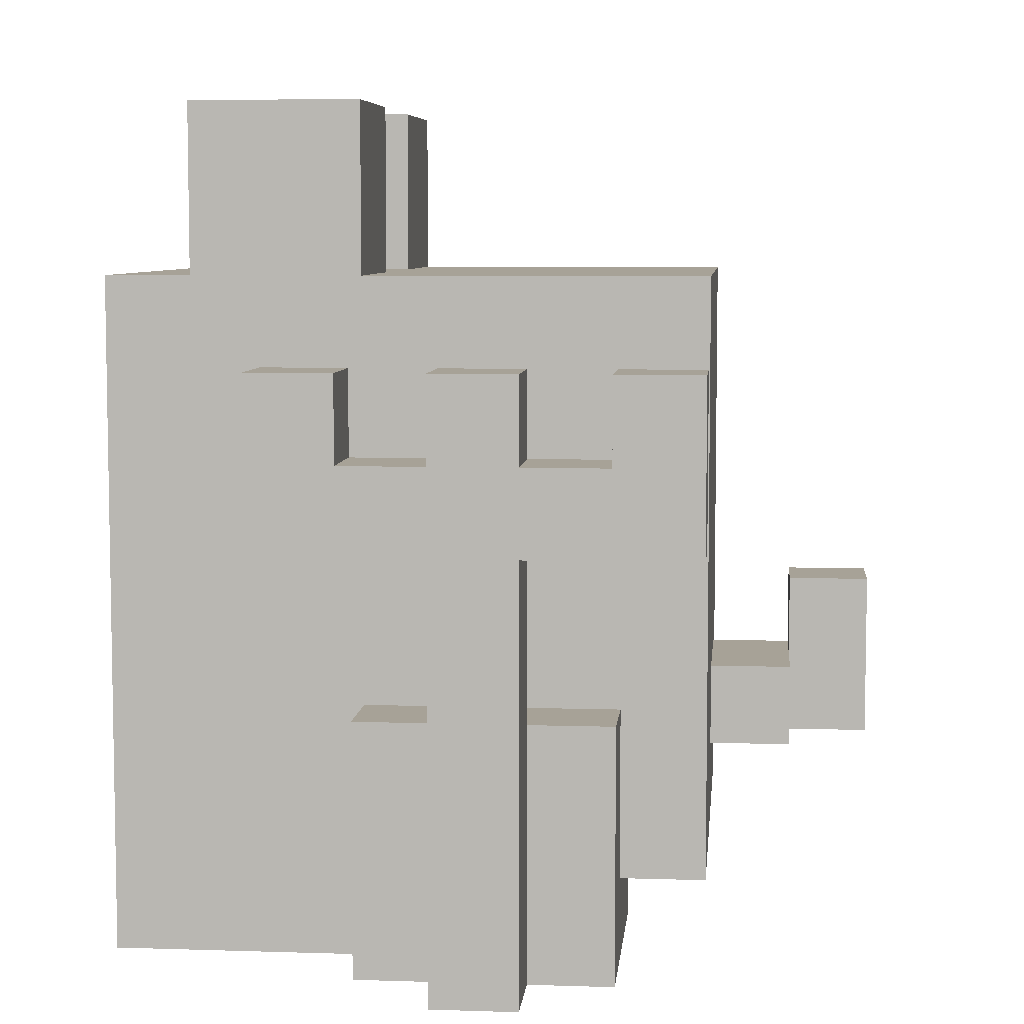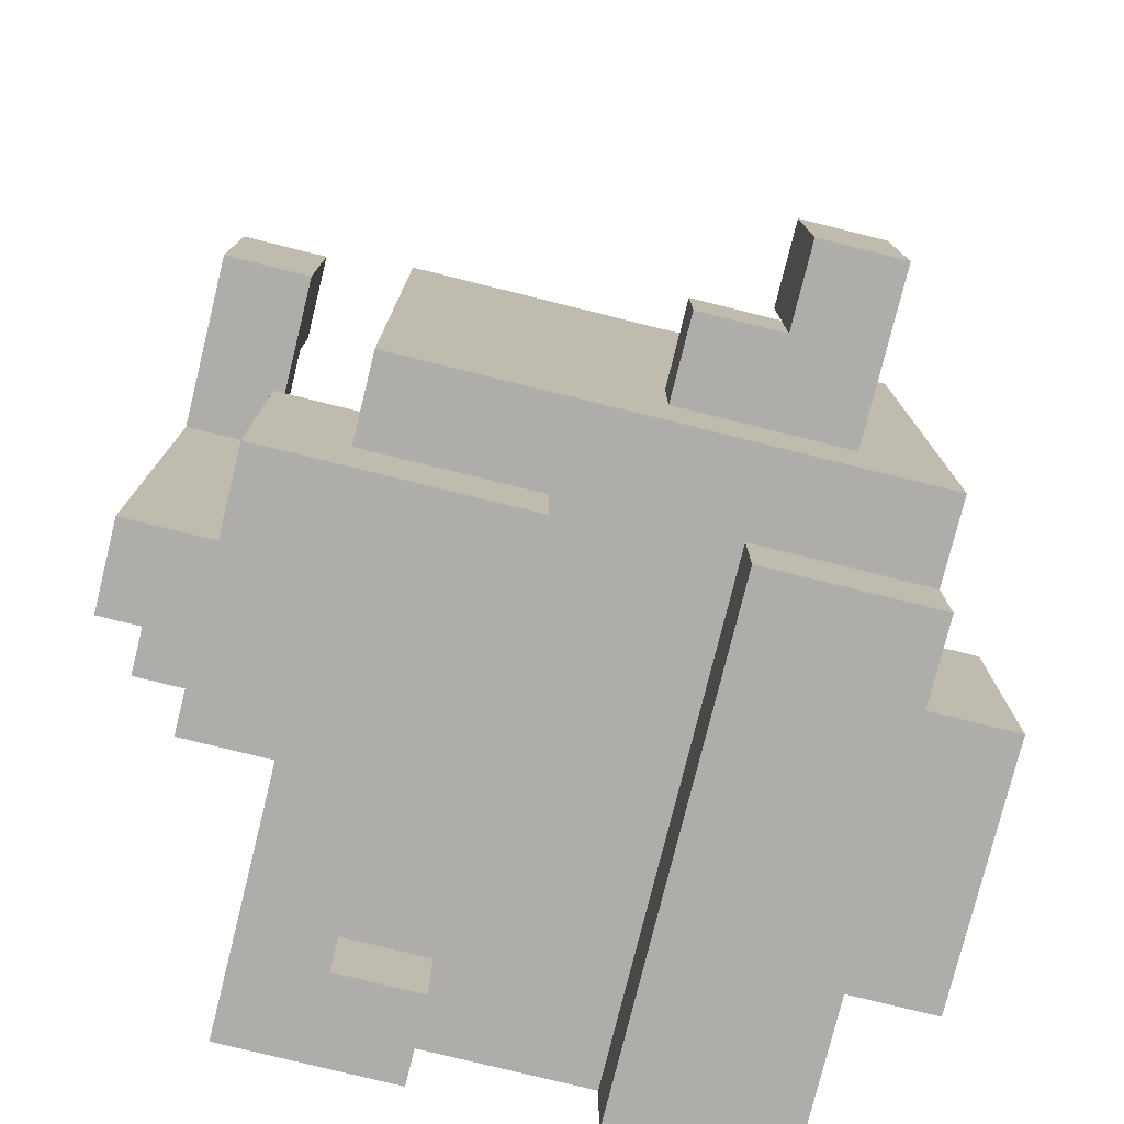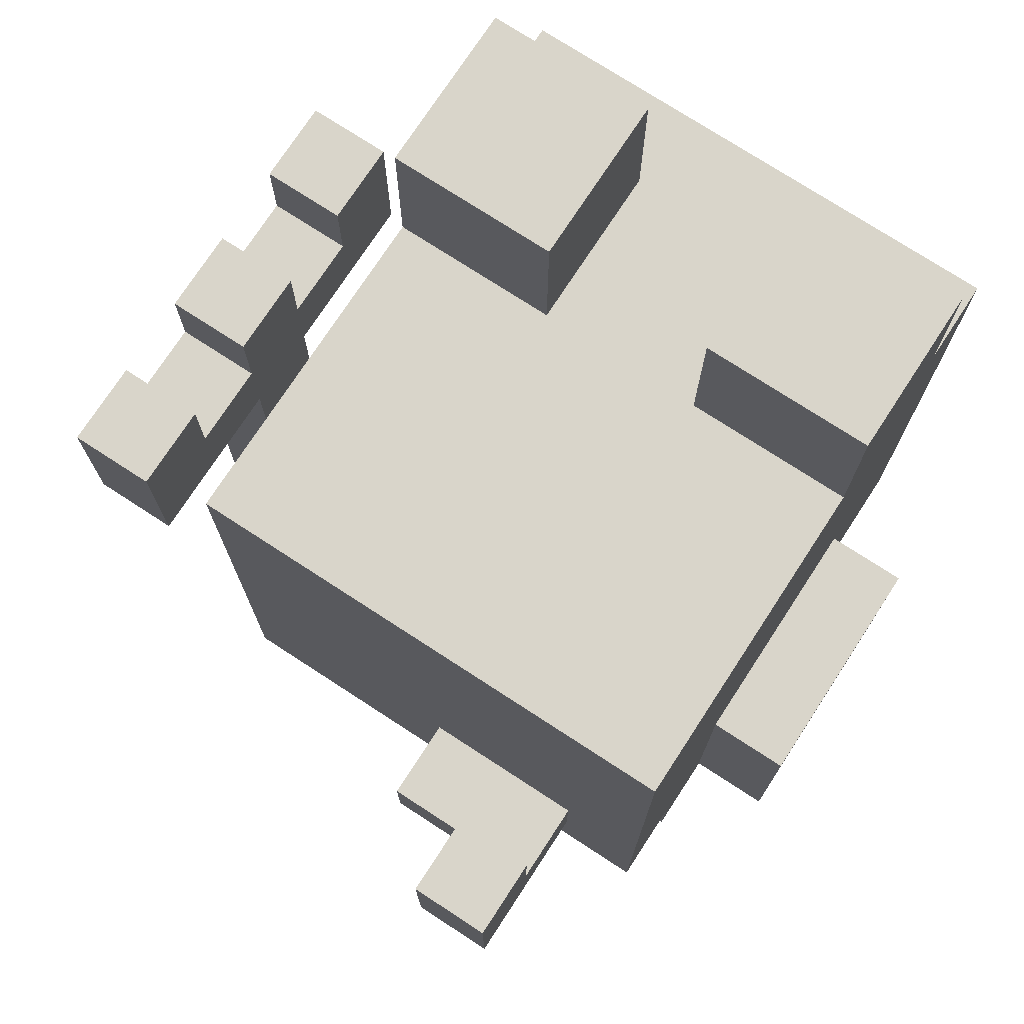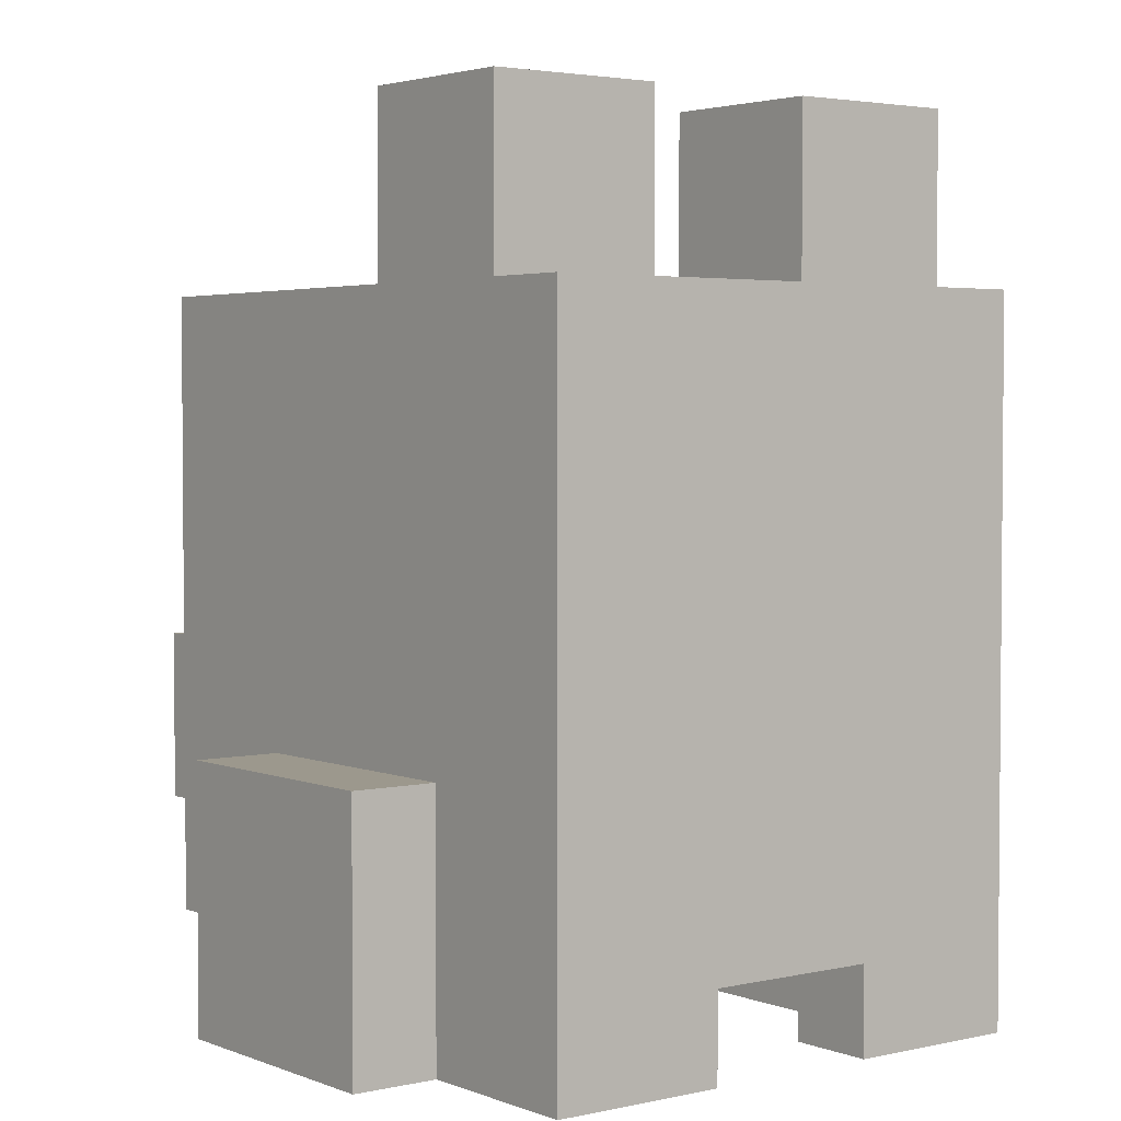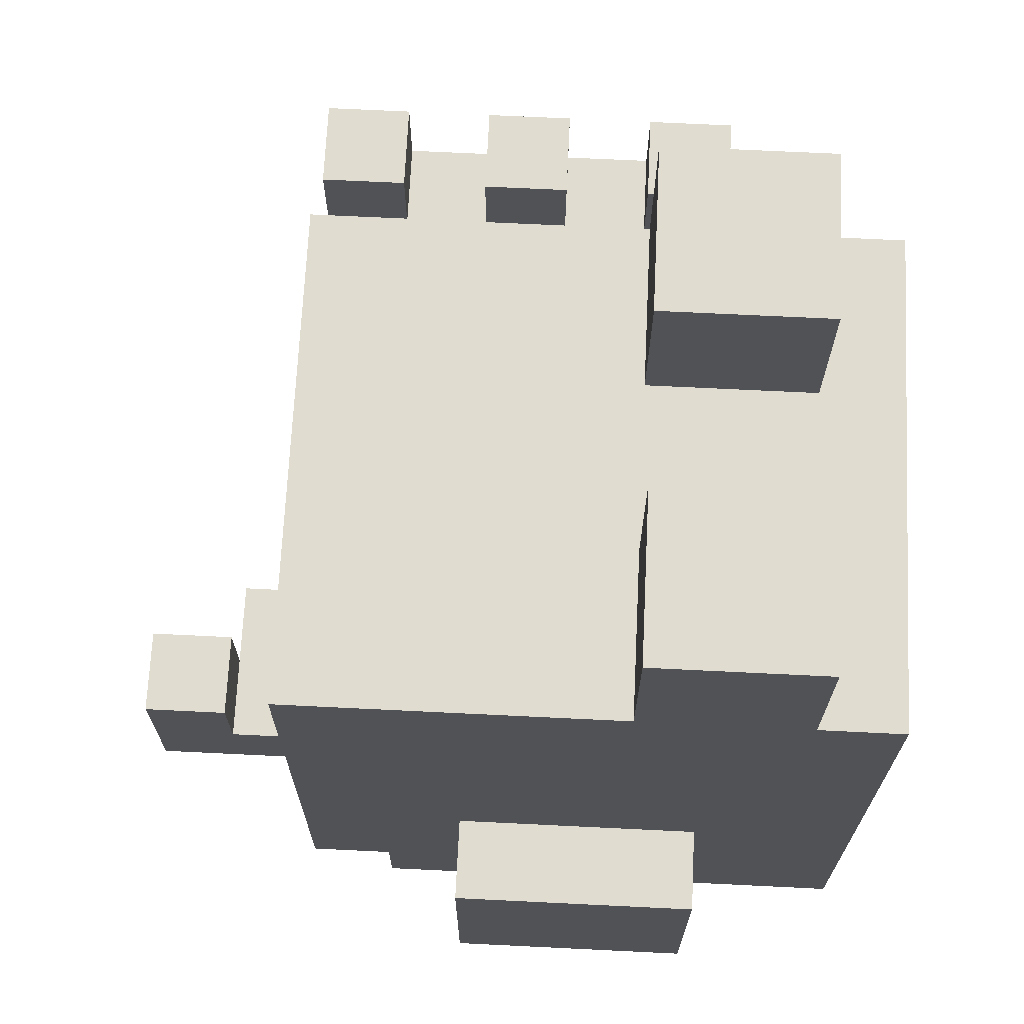
<metadata>
{"format":"obj","ext":"obj","renderer":"f3d","projection":"perspective","resolution":1024,"background":"white","views":[{"elev":6.6,"azim":95.4,"up":"+Y"},{"elev":-77.4,"azim":166.1,"up":"+Y"},{"elev":74.6,"azim":-146.9,"up":"+Y"},{"elev":3.1,"azim":-37.6,"up":"+Y"},{"elev":69.4,"azim":-87.2,"up":"+Y"}]}
</metadata>
<code>
o
v 0.1 2 -0.3
v 0.1 2 -0.6
v 0.1 2.3 -0.3
v 0.1 2.3 -0.6
v 0.2 2 -0.1
v 0.2 2 -0.3
v 0.2 2 -0.6
v 0.2 2 -0.7
v 0.2 2.1 -0.7
v 0.2 2.1 -0.8
v 0.2 2.2 -0.1
v 0.2 2.2 -0.3
v 0.2 2.2 -0.6
v 0.2 2.2 -0.8
v 0.2 2.3 -0.3
v 0.2 2.3 -0.6
v 0.2 2.4 -0.1
v 0.2 2.4 -0.8
v 0.2 2.8 -0.1
v 0.2 2.8 -0.2
v 0.2 2.8 -0.4
v 0.2 2.8 -0.8
v 0.2 3 -0.2
v 0.2 3 -0.4
v 0.3 2.2 -0.8
v 0.3 2.2 -1
v 0.3 2.3 -0.8
v 0.3 2.3 -0.9
v 0.3 2.4 -0.9
v 0.3 2.4 -1
v 0.6 2 -0.1
v 0.6 2 -0.2
v 0.6 2 -0.5
v 0.6 2 -0.7
v 0.6 2.1 -0.1
v 0.6 2.1 -0.2
v 0.6 2.1 -0.5
v 0.6 2.1 -0.7
v 0.6 2.8 -0.2
v 0.6 2.8 -0.4
v 0.6 3 -0.2
v 0.6 3 -0.4
v 0.7 2 -0.2
v 0.7 2 -0.5
v 0.7 2.1 -0.2
v 0.7 2.1 -0.5
v 0.9 2.3 -0.5
v 0.9 2.3 -0.6
v 0.9 2.5 -0.3
v 0.9 2.5 -0.5
v 0.9 2.5 -0.6
v 0.9 2.5 -0.8
v 0.9 2.6 -0.4
v 0.9 2.6 -0.5
v 0.9 2.6 -0.6
v 0.9 2.6 -0.7
v 0.9 2.7 -0.3
v 0.9 2.7 -0.4
v 0.9 2.7 -0.5
v 0.9 2.7 -0.6
v 0.9 2.7 -0.7
v 0.9 2.7 -0.8
v 0.4 2 -0.1
v 0.4 2 -0.7
v 0.4 2.1 -0.1
v 0.4 2.1 -0.7
v 0.4 2.2 -0.9
v 0.4 2.2 -1
v 0.4 2.3 -0.9
v 0.4 2.4 -0.9
v 0.4 2.4 -1
v 0.4 2.8 -0.2
v 0.4 2.8 -0.4
v 0.4 3 -0.2
v 0.4 3 -0.4
v 0.5 2.2 -0.8
v 0.5 2.2 -0.9
v 0.5 2.3 -0.8
v 0.5 2.3 -0.9
v 0.8 2 -0.1
v 0.8 2 -0.4
v 0.8 2.1 -0.7
v 0.8 2.1 -0.8
v 0.8 2.2 -0.1
v 0.8 2.2 -0.4
v 0.8 2.2 -0.7
v 0.8 2.2 -0.8
v 0.8 2.3 -0.4
v 0.8 2.3 -0.7
v 0.8 2.4 -0.1
v 0.8 2.4 -0.8
v 0.8 2.8 -0.1
v 0.8 2.8 -0.2
v 0.8 2.8 -0.4
v 0.8 2.8 -0.8
v 0.8 3 -0.2
v 0.8 3 -0.4
v 0.9 2 -0.4
v 0.9 2 -0.5
v 0.9 2 -0.6
v 0.9 2 -0.7
v 0.9 2.3 -0.4
v 0.9 2.3 -0.5
v 0.9 2.3 -0.6
v 0.9 2.3 -0.7
v 1 2 -0.5
v 1 2 -0.6
v 1 2.5 -0.3
v 1 2.5 -0.5
v 1 2.5 -0.6
v 1 2.5 -0.8
v 1 2.6 -0.4
v 1 2.6 -0.5
v 1 2.6 -0.6
v 1 2.6 -0.7
v 1 2.7 -0.3
v 1 2.7 -0.4
v 1 2.7 -0.5
v 1 2.7 -0.6
v 1 2.7 -0.7
v 1 2.7 -0.8
v 0.2 2 -0.1
v 0.2 2.2 -0.1
v 0.2 2.4 -0.1
v 0.2 2.8 -0.1
v 0.3 2.5 -0.1
v 0.3 2.6 -0.1
v 0.4 2 -0.1
v 0.4 2.1 -0.1
v 0.4 2.5 -0.1
v 0.4 2.6 -0.1
v 0.6 2 -0.1
v 0.6 2.1 -0.1
v 0.6 2.5 -0.1
v 0.6 2.6 -0.1
v 0.7 2.5 -0.1
v 0.7 2.6 -0.1
v 0.8 2 -0.1
v 0.8 2.2 -0.1
v 0.8 2.4 -0.1
v 0.8 2.8 -0.1
v 0.2 2.8 -0.2
v 0.2 3 -0.2
v 0.4 2.8 -0.2
v 0.4 3 -0.2
v 0.6 2.8 -0.2
v 0.6 3 -0.2
v 0.8 2.8 -0.2
v 0.8 3 -0.2
v 0.1 2 -0.3
v 0.1 2.3 -0.3
v 0.2 2 -0.3
v 0.2 2.2 -0.3
v 0.2 2.3 -0.3
v 0.9 2.5 -0.3
v 0.9 2.7 -0.3
v 1 2.5 -0.3
v 1 2.7 -0.3
v 0.8 2 -0.4
v 0.8 2.2 -0.4
v 0.8 2.3 -0.4
v 0.9 2 -0.4
v 0.9 2.3 -0.4
v 0.6 2 -0.5
v 0.6 2.1 -0.5
v 0.7 2 -0.5
v 0.7 2.1 -0.5
v 0.9 2 -0.5
v 0.9 2.3 -0.5
v 0.9 2.5 -0.5
v 0.9 2.6 -0.5
v 0.9 2.7 -0.5
v 1 2 -0.5
v 1 2.5 -0.5
v 1 2.6 -0.5
v 1 2.7 -0.5
v 0.9 2.6 -0.7
v 0.9 2.7 -0.7
v 1 2.6 -0.7
v 1 2.7 -0.7
v 0.3 2.3 -0.9
v 0.3 2.4 -0.9
v 0.4 2.3 -0.9
v 0.4 2.4 -0.9
v 0.6 2 -0.2
v 0.6 2.1 -0.2
v 0.7 2 -0.2
v 0.7 2.1 -0.2
v 0.2 2.8 -0.4
v 0.2 3 -0.4
v 0.4 2.8 -0.4
v 0.4 3 -0.4
v 0.6 2.8 -0.4
v 0.6 3 -0.4
v 0.8 2.8 -0.4
v 0.8 3 -0.4
v 0.9 2.6 -0.4
v 0.9 2.7 -0.4
v 1 2.6 -0.4
v 1 2.7 -0.4
v 0.1 2 -0.6
v 0.1 2.3 -0.6
v 0.2 2 -0.6
v 0.2 2.2 -0.6
v 0.2 2.3 -0.6
v 0.9 2 -0.6
v 0.9 2.3 -0.6
v 0.9 2.5 -0.6
v 0.9 2.6 -0.6
v 0.9 2.7 -0.6
v 1 2 -0.6
v 1 2.5 -0.6
v 1 2.6 -0.6
v 1 2.7 -0.6
v 0.2 2 -0.7
v 0.2 2.1 -0.7
v 0.4 2 -0.7
v 0.4 2.1 -0.7
v 0.6 2 -0.7
v 0.6 2.1 -0.7
v 0.8 2.1 -0.7
v 0.8 2.2 -0.7
v 0.8 2.3 -0.7
v 0.9 2 -0.7
v 0.9 2.3 -0.7
v 0.2 2.1 -0.8
v 0.2 2.2 -0.8
v 0.2 2.4 -0.8
v 0.2 2.8 -0.8
v 0.3 2.2 -0.8
v 0.3 2.3 -0.8
v 0.5 2.2 -0.8
v 0.5 2.3 -0.8
v 0.8 2.1 -0.8
v 0.8 2.2 -0.8
v 0.8 2.4 -0.8
v 0.8 2.8 -0.8
v 0.9 2.5 -0.8
v 0.9 2.7 -0.8
v 1 2.5 -0.8
v 1 2.7 -0.8
v 0.4 2.2 -0.9
v 0.4 2.3 -0.9
v 0.5 2.2 -0.9
v 0.5 2.3 -0.9
v 0.3 2.2 -1
v 0.3 2.4 -1
v 0.4 2.2 -1
v 0.4 2.4 -1
v 0.2 2 -0.1
v 0.4 2 -0.1
v 0.6 2 -0.1
v 0.8 2 -0.1
v 0.6 2 -0.2
v 0.7 2 -0.2
v 0.1 2 -0.3
v 0.2 2 -0.3
v 0.8 2 -0.4
v 0.9 2 -0.4
v 0.6 2 -0.5
v 0.7 2 -0.5
v 0.9 2 -0.5
v 1 2 -0.5
v 0.1 2 -0.6
v 0.2 2 -0.6
v 0.9 2 -0.6
v 1 2 -0.6
v 0.2 2 -0.7
v 0.4 2 -0.7
v 0.6 2 -0.7
v 0.9 2 -0.7
v 0.4 2.1 -0.1
v 0.6 2.1 -0.1
v 0.6 2.1 -0.2
v 0.7 2.1 -0.2
v 0.6 2.1 -0.5
v 0.7 2.1 -0.5
v 0.2 2.1 -0.7
v 0.4 2.1 -0.7
v 0.6 2.1 -0.7
v 0.8 2.1 -0.7
v 0.2 2.1 -0.8
v 0.8 2.1 -0.8
v 0.3 2.2 -0.8
v 0.5 2.2 -0.8
v 0.4 2.2 -0.9
v 0.5 2.2 -0.9
v 0.3 2.2 -1
v 0.4 2.2 -1
v 0.9 2.5 -0.3
v 1 2.5 -0.3
v 0.9 2.5 -0.5
v 1 2.5 -0.5
v 0.9 2.5 -0.6
v 1 2.5 -0.6
v 0.9 2.5 -0.8
v 1 2.5 -0.8
v 0.1 2.3 -0.3
v 0.2 2.3 -0.3
v 0.8 2.3 -0.4
v 0.9 2.3 -0.4
v 0.9 2.3 -0.5
v 0.1 2.3 -0.6
v 0.2 2.3 -0.6
v 0.9 2.3 -0.6
v 0.8 2.3 -0.7
v 0.9 2.3 -0.7
v 0.3 2.3 -0.8
v 0.5 2.3 -0.8
v 0.3 2.3 -0.9
v 0.4 2.3 -0.9
v 0.5 2.3 -0.9
v 0.3 2.4 -0.9
v 0.4 2.4 -0.9
v 0.3 2.4 -1
v 0.4 2.4 -1
v 0.9 2.6 -0.4
v 1 2.6 -0.4
v 0.9 2.6 -0.5
v 1 2.6 -0.5
v 0.9 2.6 -0.6
v 1 2.6 -0.6
v 0.9 2.6 -0.7
v 1 2.6 -0.7
v 0.9 2.7 -0.3
v 1 2.7 -0.3
v 0.9 2.7 -0.4
v 1 2.7 -0.4
v 0.9 2.7 -0.5
v 1 2.7 -0.5
v 0.9 2.7 -0.6
v 1 2.7 -0.6
v 0.9 2.7 -0.7
v 1 2.7 -0.7
v 0.9 2.7 -0.8
v 1 2.7 -0.8
v 0.2 2.8 -0.1
v 0.8 2.8 -0.1
v 0.2 2.8 -0.2
v 0.4 2.8 -0.2
v 0.6 2.8 -0.2
v 0.8 2.8 -0.2
v 0.2 2.8 -0.4
v 0.4 2.8 -0.4
v 0.6 2.8 -0.4
v 0.8 2.8 -0.4
v 0.2 2.8 -0.8
v 0.8 2.8 -0.8
v 0.2 3 -0.2
v 0.4 3 -0.2
v 0.6 3 -0.2
v 0.8 3 -0.2
v 0.2 3 -0.4
v 0.4 3 -0.4
v 0.6 3 -0.4
v 0.8 3 -0.4
f 3 2 1
f 4 2 3
f 9 8 7
f 11 6 5
f 12 6 11
f 13 10 9
f 13 9 7
f 14 10 13
f 15 12 11
f 16 14 13
f 17 15 11
f 17 16 15
f 18 14 16
f 18 16 17
f 19 18 17
f 20 18 19
f 21 18 20
f 22 18 21
f 23 21 20
f 24 21 23
f 27 26 25
f 28 26 27
f 29 26 28
f 30 26 29
f 35 32 31
f 36 32 35
f 37 34 33
f 38 34 37
f 41 40 39
f 42 40 41
f 45 44 43
f 46 44 45
f 50 48 47
f 51 48 50
f 53 50 49
f 53 52 51
f 53 51 50
f 54 52 53
f 55 52 54
f 56 52 55
f 57 53 49
f 58 53 57
f 59 55 54
f 60 55 59
f 61 52 56
f 62 52 61
f 63 64 65
f 65 64 66
f 67 68 69
f 69 68 70
f 70 68 71
f 72 73 74
f 74 73 75
f 76 77 78
f 78 77 79
f 80 81 84
f 84 81 85
f 82 83 86
f 86 83 87
f 84 85 88
f 86 87 89
f 84 88 90
f 88 89 90
f 89 87 91
f 90 89 91
f 90 91 92
f 92 91 93
f 93 91 94
f 94 91 95
f 93 94 96
f 96 94 97
f 98 99 102
f 102 99 103
f 100 101 104
f 104 101 105
f 106 107 109
f 109 107 110
f 108 109 112
f 110 111 112
f 109 110 112
f 112 111 113
f 113 111 114
f 114 111 115
f 108 112 116
f 116 112 117
f 113 114 118
f 118 114 119
f 115 111 120
f 120 111 121
f 126 125 124
f 127 125 126
f 128 123 122
f 129 123 128
f 130 126 124
f 130 127 126
f 131 125 127
f 131 127 130
f 133 123 129
f 134 130 124
f 134 131 130
f 135 125 131
f 135 131 134
f 136 134 124
f 136 135 134
f 137 125 135
f 137 135 136
f 138 133 132
f 139 124 123
f 139 133 138
f 139 123 133
f 140 137 136
f 140 124 139
f 140 136 124
f 141 125 137
f 141 137 140
f 144 143 142
f 145 143 144
f 148 147 146
f 149 147 148
f 152 151 150
f 153 151 152
f 154 151 153
f 157 156 155
f 158 156 157
f 162 160 159
f 162 161 160
f 163 161 162
f 166 165 164
f 167 165 166
f 173 169 168
f 173 170 169
f 174 170 173
f 175 172 171
f 176 172 175
f 179 178 177
f 180 178 179
f 183 182 181
f 184 182 183
f 185 186 187
f 187 186 188
f 189 190 191
f 191 190 192
f 193 194 195
f 195 194 196
f 197 198 199
f 199 198 200
f 201 202 203
f 203 202 204
f 204 202 205
f 206 207 211
f 207 208 211
f 211 208 212
f 209 210 213
f 213 210 214
f 215 216 217
f 217 216 218
f 219 220 221
f 219 221 224
f 222 223 224
f 221 222 224
f 224 223 225
f 226 227 230
f 227 228 230
f 230 228 231
f 226 230 232
f 231 228 233
f 226 232 234
f 232 233 235
f 234 232 235
f 228 229 236
f 235 233 236
f 233 228 236
f 236 229 237
f 238 239 240
f 240 239 241
f 242 243 244
f 244 243 245
f 246 247 248
f 248 247 249
f 254 253 252
f 255 253 254
f 257 251 250
f 258 253 255
f 261 258 255
f 261 259 258
f 262 259 261
f 264 257 256
f 265 251 257
f 265 257 264
f 266 263 262
f 266 261 260
f 266 262 261
f 267 263 266
f 268 251 265
f 269 251 268
f 270 266 260
f 271 266 270
f 274 273 272
f 276 274 272
f 276 275 274
f 277 275 276
f 279 276 272
f 280 276 279
f 282 280 279
f 282 281 280
f 282 279 278
f 283 281 282
f 286 285 284
f 287 285 286
f 288 286 284
f 289 286 288
f 292 291 290
f 293 291 292
f 296 295 294
f 297 295 296
f 300 301 302
f 298 299 303
f 303 299 304
f 300 302 305
f 300 305 306
f 306 305 307
f 308 309 310
f 310 309 311
f 311 309 312
f 313 314 315
f 315 314 316
f 317 318 319
f 319 318 320
f 321 322 323
f 323 322 324
f 325 326 327
f 327 326 328
f 329 330 331
f 331 330 332
f 333 334 335
f 335 334 336
f 337 338 339
f 339 338 340
f 340 338 341
f 341 338 342
f 340 341 344
f 344 341 345
f 343 344 347
f 345 346 347
f 344 345 347
f 347 346 348
f 349 350 353
f 353 350 354
f 351 352 355
f 355 352 356

</code>
